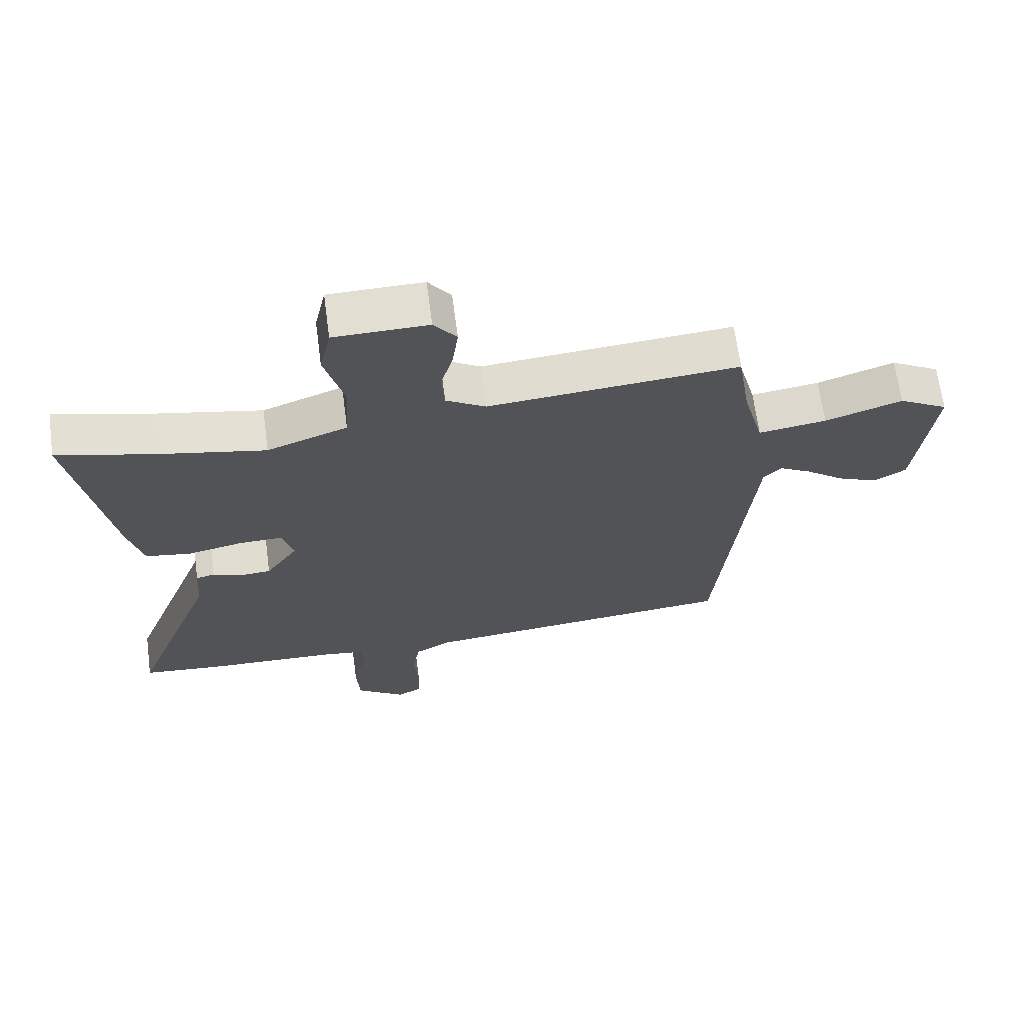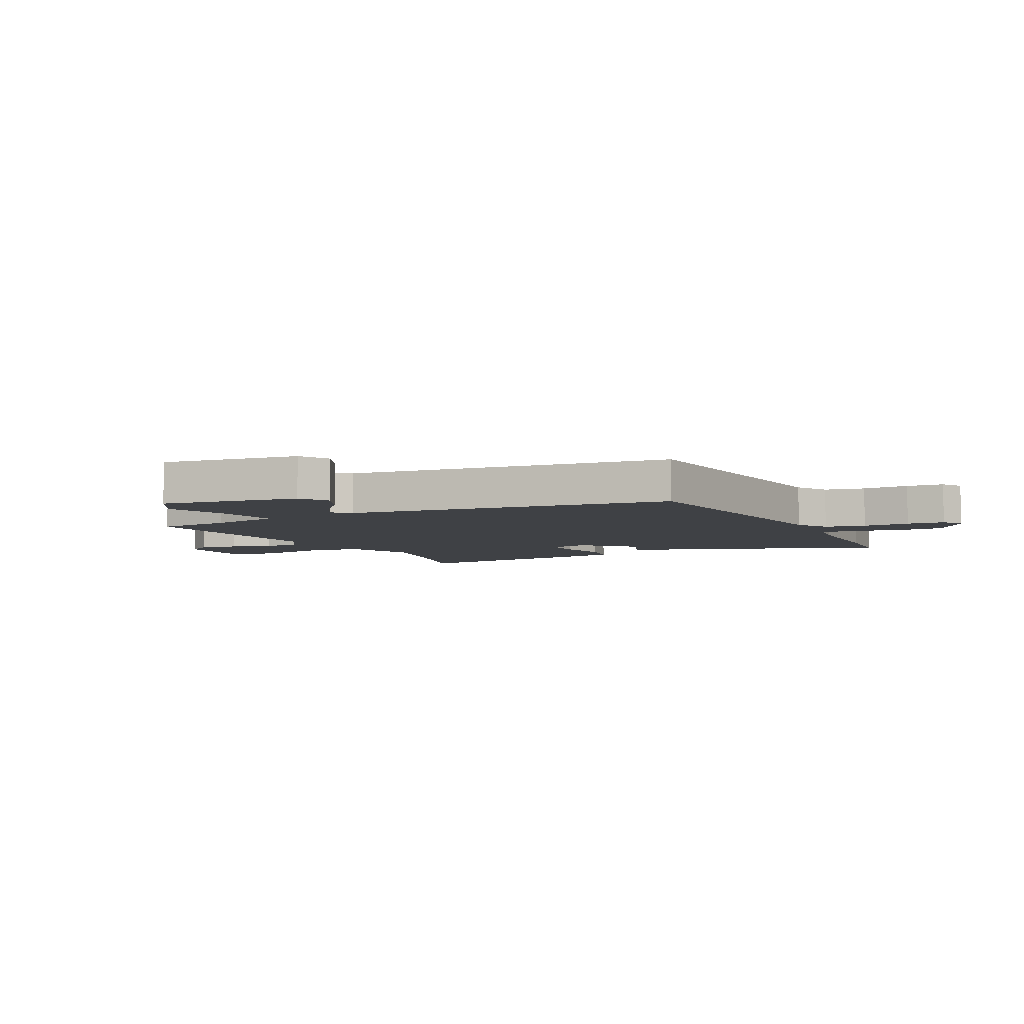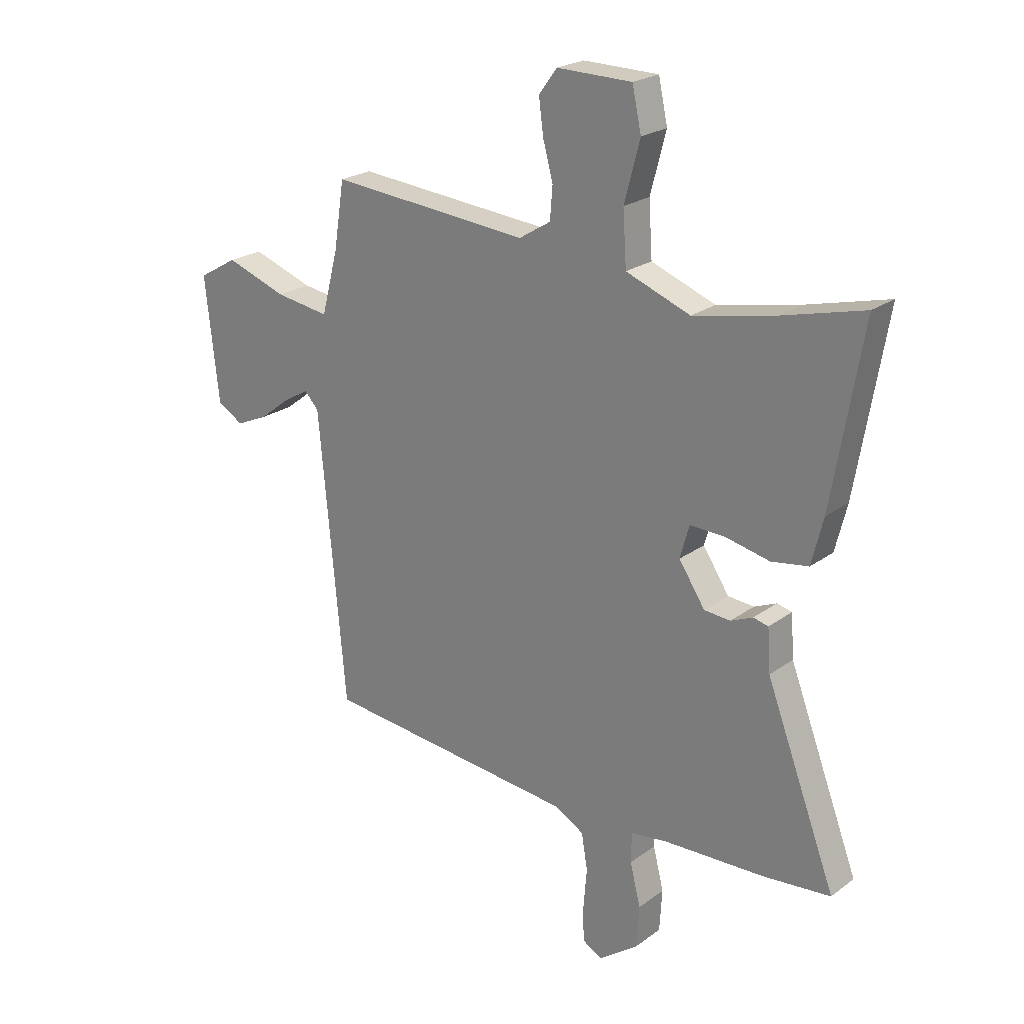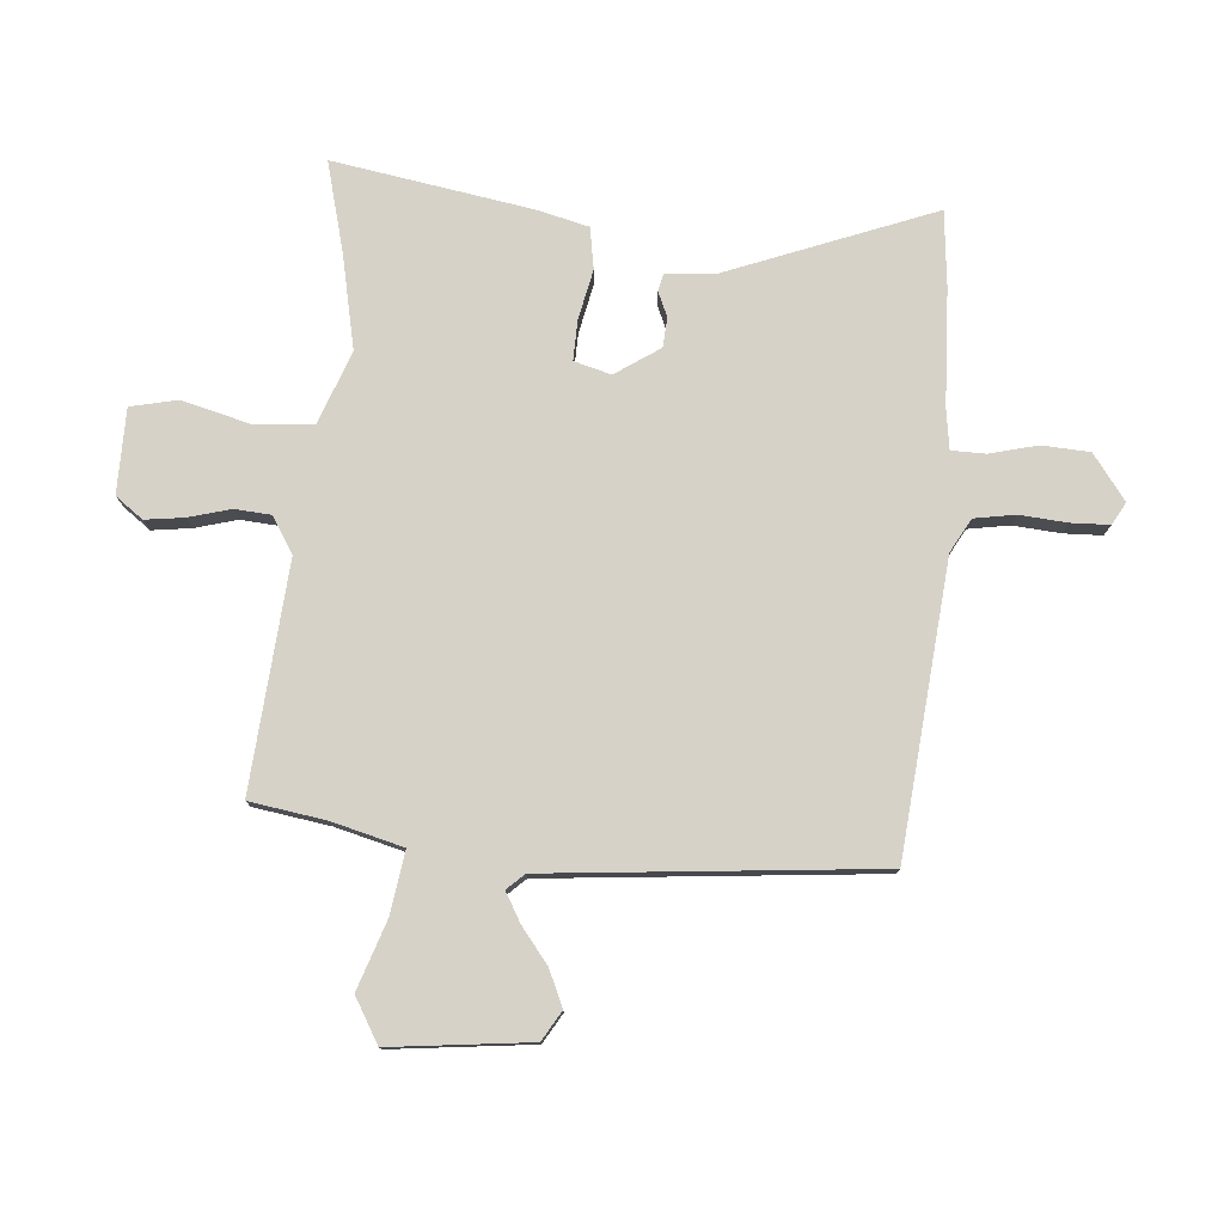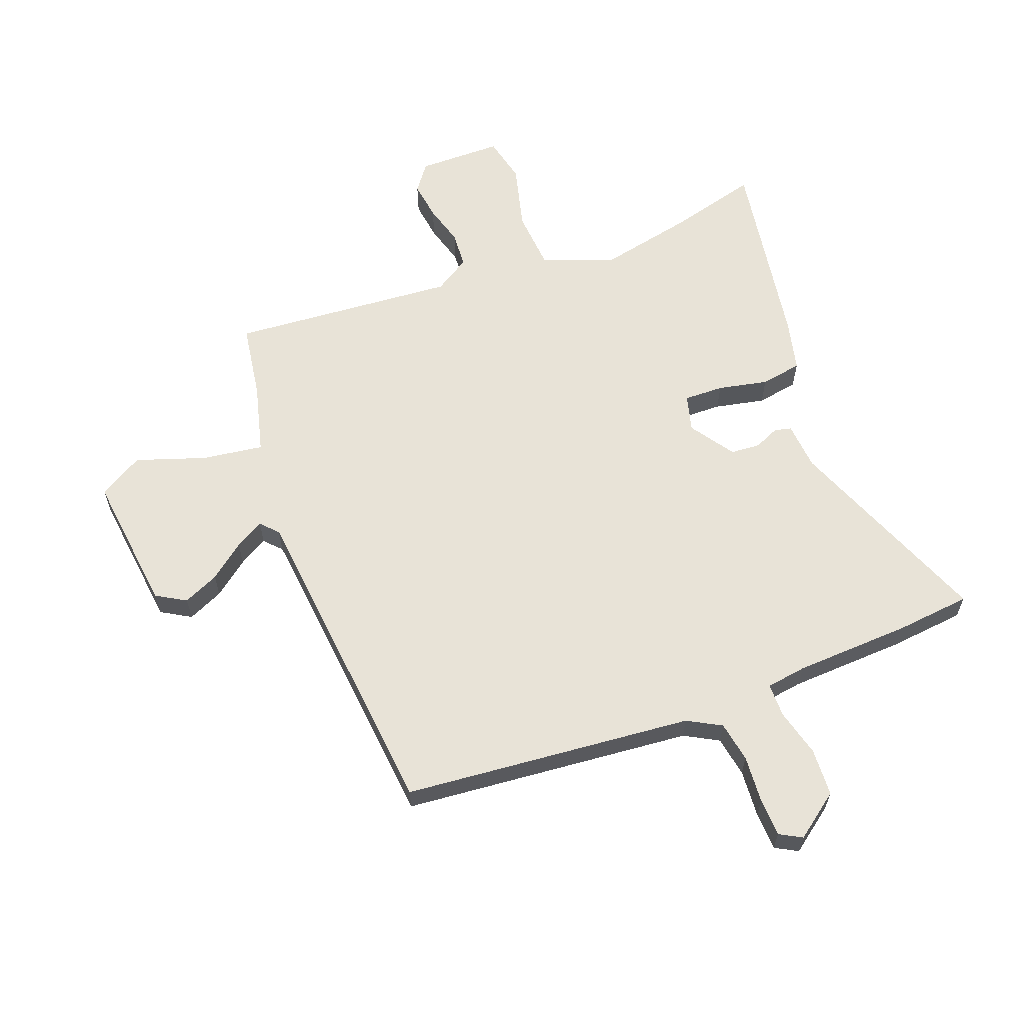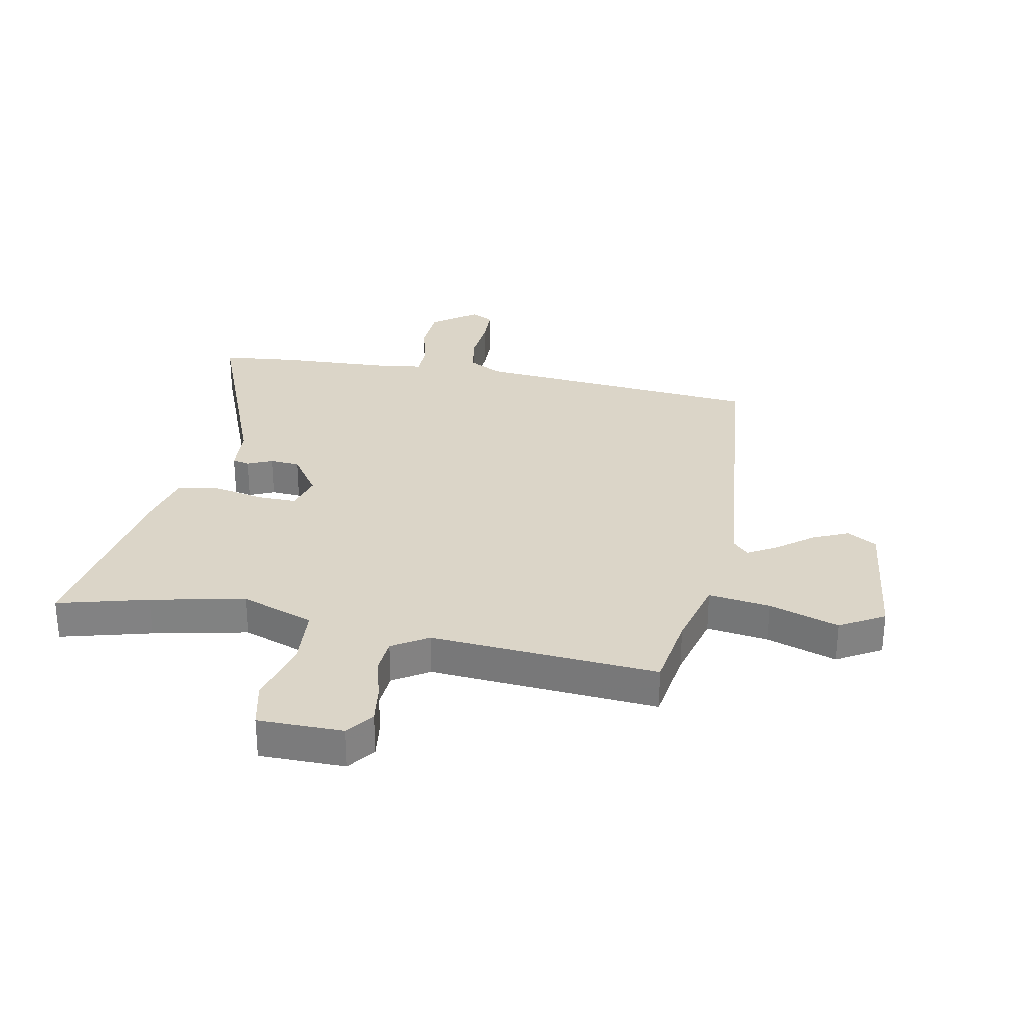
<metadata>
{"format":"obj","ext":"obj","renderer":"f3d","projection":"perspective","resolution":1024,"background":"white","views":[{"elev":67.0,"azim":-7.6,"up":"+Z"},{"elev":-5.5,"azim":116.0,"up":"+Y"},{"elev":22.8,"azim":-140.9,"up":"+Z"},{"elev":77.8,"azim":94.5,"up":"+Y"},{"elev":61.5,"azim":158.9,"up":"+Y"},{"elev":29.5,"azim":10.6,"up":"+Y"}]}
</metadata>
<code>
v -0.458 0.07 -0.504
v -0.591 0.07 -0.491
v -0.451 0.07 -0.126
v -0.445 0.07 -0.041
v -0.415 0.07 -0.034
v -0.371 0.07 -0.053
v -0.319 0.07 -0.049
v -0.267 0.07 0.029
v -0.285 0.07 0.094
v -0.355 0.07 0.092
v -0.443 0.07 0.073
v -0.516 0.07 0.085
v -0.539 0.07 0.177
v -0.598 0.07 0.525
v -0.439 0.07 0.484
v -0.274 0.07 0.45
v -0.146 0.07 0.498
v -0.139 0.07 0.604
v -0.17 0.07 0.721
v -0.152 0.07 0.804
v -0.003 0.07 0.806
v 0.033 0.07 0.758
v 0.024 0.07 0.689
v 0.004 0.07 0.616
v 0.009 0.07 0.552
v 0.072 0.07 0.513
v 0.47 0.07 0.546
v 0.491 0.07 0.413
v 0.524 0.07 0.288
v 0.632 0.07 0.304
v 0.754 0.07 0.346
v 0.832 0.07 0.301
v 0.805 0.07 0.055
v 0.753 0.07 0.024
v 0.69 0.07 0.052
v 0.628 0.07 0.1
v 0.577 0.07 0.129
v 0.549 0.07 0.099
v 0.496 0.07 -0.48
v -0.014 0.07 -0.53
v -0.073 0.07 -0.563
v -0.085 0.07 -0.635
v -0.078 0.07 -0.719
v -0.08 0.07 -0.786
v -0.119 0.07 -0.808
v -0.198 0.07 -0.75
v -0.203 0.07 -0.666
v -0.182 0.07 -0.582
v -0.183 0.07 -0.522
v -0.254 0.07 -0.512
v -0.458 0 -0.504
v -0.591 0 -0.491
v -0.451 0 -0.126
v -0.445 0 -0.041
v -0.415 0 -0.034
v -0.371 0 -0.053
v -0.319 0 -0.049
v -0.267 0 0.029
v -0.285 0 0.094
v -0.355 0 0.092
v -0.443 0 0.073
v -0.516 0 0.085
v -0.539 0 0.177
v -0.598 0 0.525
v -0.439 0 0.484
v -0.274 0 0.45
v -0.146 0 0.498
v -0.139 0 0.604
v -0.17 0 0.721
v -0.152 0 0.804
v -0.003 0 0.806
v 0.033 0 0.758
v 0.024 0 0.689
v 0.004 0 0.616
v 0.009 0 0.552
v 0.072 0 0.513
v 0.47 0 0.546
v 0.491 0 0.413
v 0.524 0 0.288
v 0.632 0 0.304
v 0.754 0 0.346
v 0.832 0 0.301
v 0.805 0 0.055
v 0.753 0 0.024
v 0.69 0 0.052
v 0.628 0 0.1
v 0.577 0 0.129
v 0.549 0 0.099
v 0.496 0 -0.48
v -0.014 0 -0.53
v -0.073 0 -0.563
v -0.085 0 -0.635
v -0.078 0 -0.719
v -0.08 0 -0.786
v -0.119 0 -0.808
v -0.198 0 -0.75
v -0.203 0 -0.666
v -0.182 0 -0.582
v -0.183 0 -0.522
v -0.254 0 -0.512
f 45 46 47 48
f 45 48 49
f 42 43 44 45
f 41 42 45 49
f 40 41 49
f 38 39 40 49
f 37 38 49 50
f 33 34 35 36
f 33 36 37
f 30 31 32 33
f 29 30 33 37
f 26 27 28
f 26 28 29
f 21 22 23 24
f 19 20 21 24
f 18 19 24 25
f 17 18 25 26
f 12 13 14 15
f 10 11 12 15
f 9 10 15 16
f 8 9 16 17
f 3 4 5 6
f 3 6 7
f 2 3 7
f 1 2 7 8
f 37 50 1 8
f 26 29 37
f 8 17 26 37
f 98 97 96 95
f 99 98 95
f 95 94 93 92
f 99 95 92 91
f 99 91 90
f 99 90 89 88
f 100 99 88 87
f 86 85 84 83
f 87 86 83
f 83 82 81 80
f 87 83 80 79
f 78 77 76
f 79 78 76
f 74 73 72 71
f 74 71 70 69
f 75 74 69 68
f 76 75 68 67
f 65 64 63 62
f 65 62 61 60
f 66 65 60 59
f 67 66 59 58
f 56 55 54 53
f 57 56 53
f 57 53 52
f 58 57 52 51
f 58 51 100 87
f 87 79 76
f 87 76 67 58
f 1 51 52 2
f 2 52 53 3
f 3 53 54 4
f 4 54 55 5
f 5 55 56 6
f 6 56 57 7
f 7 57 58 8
f 8 58 59 9
f 9 59 60 10
f 10 60 61 11
f 11 61 62 12
f 12 62 63 13
f 13 63 64 14
f 14 64 65 15
f 15 65 66 16
f 16 66 67 17
f 17 67 68 18
f 18 68 69 19
f 19 69 70 20
f 20 70 71 21
f 21 71 72 22
f 22 72 73 23
f 23 73 74 24
f 24 74 75 25
f 25 75 76 26
f 26 76 77 27
f 27 77 78 28
f 28 78 79 29
f 29 79 80 30
f 30 80 81 31
f 31 81 82 32
f 32 82 83 33
f 33 83 84 34
f 34 84 85 35
f 35 85 86 36
f 36 86 87 37
f 37 87 88 38
f 38 88 89 39
f 39 89 90 40
f 40 90 91 41
f 41 91 92 42
f 42 92 93 43
f 43 93 94 44
f 44 94 95 45
f 45 95 96 46
f 46 96 97 47
f 47 97 98 48
f 48 98 99 49
f 49 99 100 50
f 50 100 51 1

</code>
